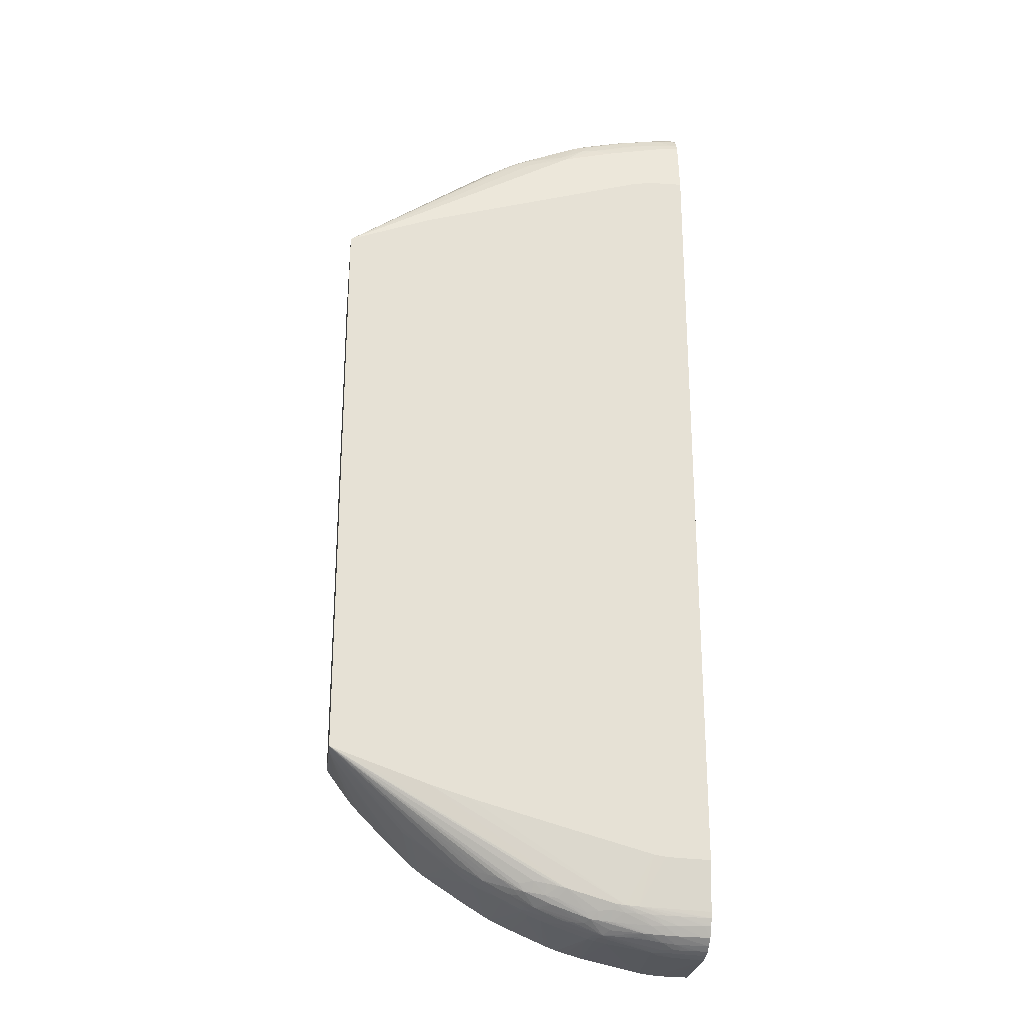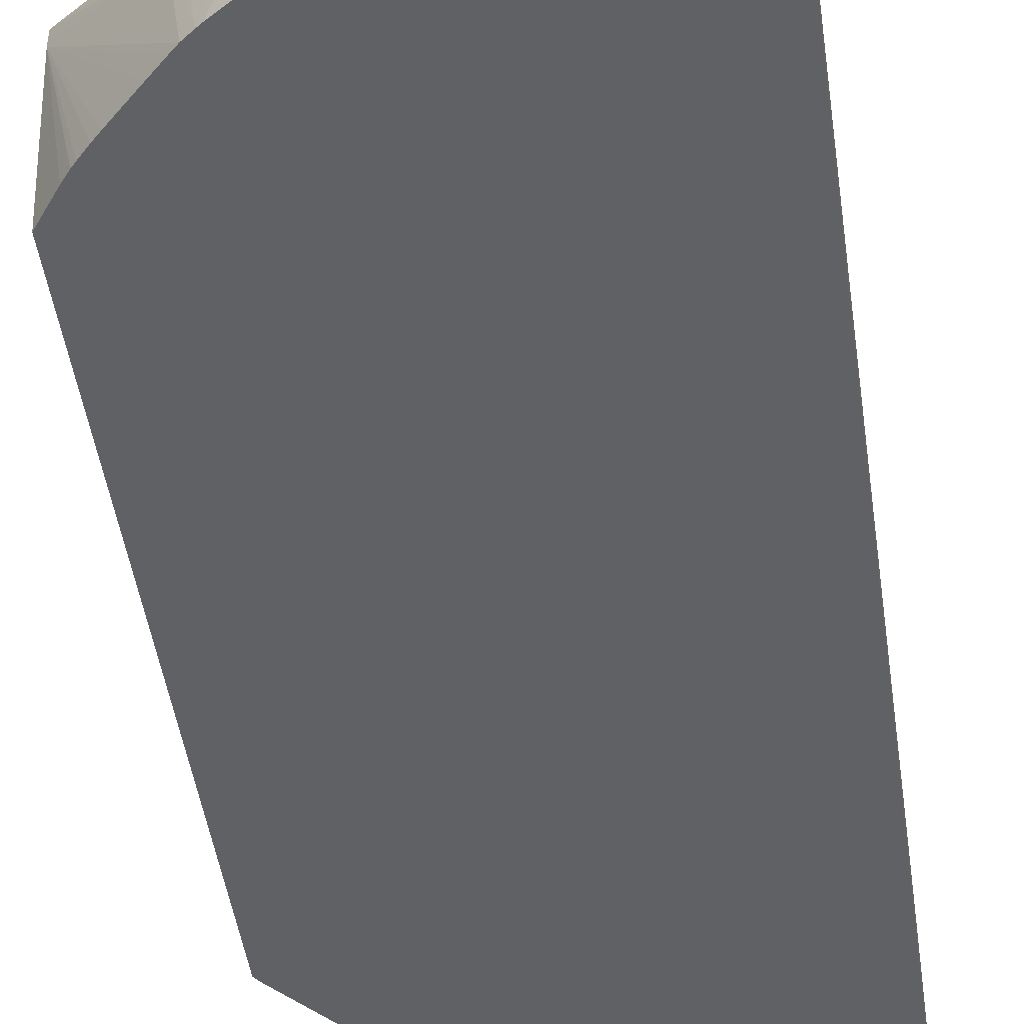
<metadata>
{"format":"obj","ext":"obj","renderer":"f3d","projection":"perspective","resolution":1024,"background":"white","views":[{"elev":-24.8,"azim":173.6,"up":"+Z"},{"elev":-45.9,"azim":-172.0,"up":"+Y"}]}
</metadata>
<code>
v 0.03103 0.02825 0.02324
v 0.03103 0.02774 0.02319
v 0.03103 0.02934 0.02321
v 0.02501 0.02521 0.02862
v 0.02638 0.01876 0.02736
v 0.02657 0.01876 0.02719
v 0.02709 0.01876 0.02668
v 0.0276 0.01876 0.02613
v 0.03038 0.01876 0.02283
v 0.0307 0.01876 0.02246
v 0.03103 0.01876 0.022
v 0.02787 0.01876 0.02582
v 0.02803 0.01876 0.02562
v 0.02897 0.01876 0.02452
v 0.03103 0.02943 0.0232
v 0.02442 0.02521 0.02913
v 0.02442 0.0242 0.02912
v 0.025 0.0242 0.02861
v 0.02585 0.01876 0.02783
v 0.03103 0.01876 -0.02162
v 0.03085 0.02943 0.02327
v 0.01186 0.02879 0.03358
v 0.0142 0.02856 0.03294
v 0.01519 0.02831 0.03299
v 0.01621 0.02801 0.03304
v 0.01721 0.02791 0.03274
v 0.01785 0.02781 0.03256
v 0.01853 0.02758 0.03233
v 0.01893 0.0269 0.03259
v 0.02079 0.02677 0.0315
v 0.02093 0.02622 0.0316
v 0.02144 0.02622 0.03123
v 0.02211 0.02622 0.03072
v 0.02387 0.02591 0.0295
v 0.03103 0.02943 -0.02288
v 0.02391 0.02521 0.02954
v 0.02225 0.01876 0.0309
v 0.02257 0.01876 0.03063
v 0.02361 0.01876 0.02975
v 0.0242 0.01876 0.02925
v 0.02476 0.01876 0.02877
v 0.03023 0.01876 -0.02271
v 0.03103 0.02825 -0.02293
v 0.03073 0.02943 0.02332
v 0.006031 0.02943 0.03085
v 0.01114 0.02881 0.03365
v 0.00784 0.02878 0.03455
v 0.009115 0.02843 0.03501
v 0.01013 0.0283 0.03501
v 0.01218 0.02852 0.03395
v 0.03031 0.02943 0.02347
v 0.02418 0.02943 0.0257
v 0.02023 0.02943 0.02682
v 0.01587 0.02781 0.03356
v 0.01655 0.02764 0.03341
v 0.0182 0.02724 0.03276
v 0.01725 0.02728 0.03326
v 0.01694 0.02697 0.03362
v 0.01762 0.02654 0.03344
v 0.0196 0.02645 0.03239
v 0.02016 0.02616 0.03213
v 0.02105 0.02521 0.03169
v 0.01976 0.02578 0.03249
v 0.02328 0.02521 0.03001
v 0.03103 0.02867 -0.02291
v 0.02499 0.02521 -0.02841
v 0.02492 0.02605 -0.02835
v 0.02381 0.02577 -0.02927
v 0.02073 0.02669 -0.03127
v 0.01889 0.02685 -0.03238
v 0.01928 0.02727 -0.03182
v 0.01844 0.02753 -0.03212
v 0.01776 0.02777 -0.03232
v 0.01583 0.0278 -0.03337
v 0.01618 0.02805 -0.03284
v 0.01509 0.02846 -0.0327
v 0.01418 0.02859 -0.03289
v 0.01469 0.02876 -0.0323
v 0.01258 0.02875 -0.03327
v 0.02993 0.02943 -0.02329
v 0.02165 0.01876 0.03137
v 0.02952 0.01876 -0.02368
v 0.02922 0.01876 -0.02406
v 0.02899 0.01876 -0.02436
v 0.0287 0.01876 -0.02468
v 0.02802 0.01876 -0.0254
v 0.02752 0.01876 -0.02591
v 0.02669 0.01876 -0.02673
v 0.02548 0.01876 -0.02792
v 0.02445 0.01876 -0.02892
v 0.02394 0.01876 -0.0294
v 0.02499 0.0242 -0.02842
v 0.005999 0.02943 0.03085
v 0.007088 0.0288 0.0346
v 0.002028 0.02878 0.03558
v 0.002617 0.02876 0.03553
v 0.008149 0.02855 0.03494
v 0.004054 0.02837 0.03602
v 0.005065 0.02827 0.03602
v 0.009115 0.02796 0.03577
v 0.01013 0.02788 0.03567
v 0.01078 0.0278 0.03557
v 0.01113 0.02805 0.03506
v 0.01316 0.02823 0.034
v 0.01367 0.02774 0.03451
v 0.01621 0.02728 0.03379
v 0.01493 0.02688 0.0346
v 0.0156 0.02661 0.03447
v 0.01616 0.02625 0.03428
v 0.0158 0.02594 0.03456
v 0.01725 0.02621 0.03372
v 0.01925 0.02616 0.03267
v 0.02118 0.01876 0.03172
v 0.02029 0.02521 0.0322
v 0.01782 0.02521 0.03355
v 0.01832 0.02521 0.03328
v 0.01978 0.02521 0.0325
v 0.01778 0.02586 0.03352
v 0.01585 0.02521 0.03459
v 0.02433 0.02521 -0.02892
v 0.02328 0.01876 -0.02992
v 0.02328 0.02521 -0.02969
v 0.02143 0.02521 -0.03104
v 0.02093 0.02521 -0.03141
v 0.02086 0.02601 -0.03136
v 0.02033 0.0263 -0.03166
v 0.01959 0.02622 -0.0322
v 0.01908 0.02622 -0.03249
v 0.01757 0.02642 -0.03323
v 0.0169 0.02691 -0.0334
v 0.0165 0.02758 -0.03319
v 0.01618 0.02724 -0.03356
v 0.01486 0.02685 -0.0344
v 0.01418 0.02757 -0.0342
v 0.01363 0.02773 -0.03431
v 0.01519 0.02792 -0.03349
v 0.01418 0.02808 -0.03369
v 0.01316 0.02871 -0.03312
v 0.01324 0.02817 -0.03391
v 0.01108 0.02803 -0.03486
v 0.01013 0.02827 -0.03482
v 0.009132 0.02849 -0.03475
v 0.008805 0.02878 -0.03438
v 0.008103 0.02882 -0.03445
v 0.02329 0.02943 -0.02566
v 0.02935 0.02943 -0.0235
v 0.005065 0.02943 0.03103
v 0.001507 0.02879 0.03559
v 0.002028 0.02851 0.03608
v 0.00299 0.02852 0.03593
v 0.003042 0.02797 0.03681
v 0.004054 0.02793 0.03674
v 0.005065 0.02787 0.03666
v 0.006077 0.0278 0.03658
v 0.006612 0.02775 0.03654
v 0.009115 0.02738 0.03628
v 0.01008 0.02716 0.0362
v 0.01113 0.02727 0.03579
v 0.01146 0.02763 0.03543
v 0.01407 0.02722 0.0347
v 0.0127 0.02675 0.03553
v 0.01418 0.02622 0.03515
v 0.01524 0.02625 0.03472
v 0.01418 0.02521 0.03531
v 0.01519 0.02521 0.03489
v 0.02018 0.01876 0.03239
v 0.01986 0.01876 0.03256
v 0.01519 0.0242 0.03488
v 0.01318 0.01876 0.03577
v 0.01348 0.01876 0.03563
v 0.01576 0.01876 0.03456
v 0.01782 0.01876 0.03357
v 0.01923 0.01876 0.03288
v 0.02296 0.01876 -0.03015
v 0.02024 0.02521 -0.03189
v 0.0197 0.02521 -0.03227
v 0.01772 0.02574 -0.03331
v 0.01813 0.02614 -0.03301
v 0.01611 0.02616 -0.03404
v 0.01553 0.02645 -0.03425
v 0.01418 0.02706 -0.03452
v 0.01418 0.02622 -0.03488
v 0.01262 0.02669 -0.03532
v 0.01194 0.02692 -0.03544
v 0.01108 0.02725 -0.03556
v 0.01071 0.02777 -0.03536
v 0.01013 0.02784 -0.03544
v 0.009115 0.02794 -0.03556
v 0.008103 0.02853 -0.03496
v 0.007088 0.02861 -0.03504
v 0.006077 0.02866 -0.0351
v 0.007088 0.02884 -0.03453
v 0.005915 0.02943 -0.03065
v 0.008103 0.02891 -0.03381
v 0.02016 0.02943 -0.02664
v 0.02086 0.02943 -0.02642
v 0.004054 0.02943 0.03114
v 0.001507 0.02851 0.0361
v 0.003042 0.02943 0.03117
v 0.001507 0.02943 0.03117
v 0.002028 0.028 0.03684
v 0.002028 0.02745 0.03735
v 0.003042 0.0274 0.03732
v 0.004152 0.02718 0.0373
v 0.005065 0.02724 0.03712
v 0.004557 0.02673 0.03754
v 0.008103 0.02702 0.03671
v 0.009115 0.02687 0.03661
v 0.009707 0.02677 0.03655
v 0.01038 0.02647 0.03645
v 0.01107 0.02617 0.03631
v 0.01292 0.02622 0.03561
v 0.01343 0.02622 0.03543
v 0.01069 0.0258 0.03655
v 0.0137 0.02218 0.03553
v 0.01365 0.02521 0.03551
v 0.01213 0.01876 0.0362
v 0.02229 0.01876 -0.0306
v 0.02024 0.01876 -0.03194
v 0.01989 0.01876 -0.03217
v 0.01921 0.01876 -0.03259
v 0.01872 0.01876 -0.0329
v 0.01788 0.01876 -0.03342
v 0.01919 0.02521 -0.03255
v 0.02183 0.01876 -0.0309
v 0.01824 0.02521 -0.03306
v 0.01721 0.02521 -0.03359
v 0.01574 0.02521 -0.03435
v 0.01572 0.02578 -0.03433
v 0.01519 0.02616 -0.03448
v 0.01418 0.02521 -0.03503
v 0.01288 0.02601 -0.03541
v 0.01114 0.02622 -0.03598
v 0.009623 0.02673 -0.03635
v 0.01003 0.02714 -0.03597
v 0.009115 0.02733 -0.03607
v 0.006609 0.02775 -0.03635
v 0.006077 0.0278 -0.0364
v 0.008103 0.02802 -0.03567
v 0.006077 0.02822 -0.03584
v 0.005065 0.02833 -0.03584
v 0.005065 0.02869 -0.03514
v 0.004054 0.0284 -0.03584
v 0.004054 0.02871 -0.03519
v 0.001507 0.02874 -0.03528
v 0.006077 0.02884 -0.03459
v 0.003996 0.02943 -0.03086
v 0.005002 0.02943 -0.0308
v 0.005062 0.02943 -0.03079
v 0.01307 0.02943 -0.02866
v 0.001507 0.02801 0.03684
v 0.001507 0.02943 -0.03096
v 0.001507 0.02773 0.0371
v 0.001507 0.02746 0.03735
v 0.001507 0.0272 0.03752
v 0.002028 0.02695 0.03766
v 0.003042 0.02689 0.03762
v 0.003883 0.02681 0.03759
v 0.004152 0.02633 0.03772
v 0.005065 0.02609 0.03766
v 0.005065 0.02659 0.0375
v 0.005799 0.02587 0.03759
v 0.009115 0.02622 0.03683
v 0.01008 0.02617 0.03663
v 0.009115 0.02521 0.03698
v 0.01013 0.02521 0.03674
v 0.01073 0.02521 0.03656
v 0.01123 0.02521 0.03638
v 0.01122 0.01876 0.03653
v 0.01748 0.01876 -0.03363
v 0.01576 0.0242 -0.03435
v 0.01519 0.02521 -0.03461
v 0.01721 0.01876 -0.03376
v 0.01351 0.02521 -0.03528
v 0.01314 0.01876 -0.03557
v 0.01258 0.01876 -0.03579
v 0.01215 0.02521 -0.03576
v 0.01055 0.02521 -0.03632
v 0.01033 0.02622 -0.03625
v 0.009828 0.02622 -0.0364
v 0.009115 0.02622 -0.03656
v 0.005643 0.02578 -0.03737
v 0.006019 0.02616 -0.03719
v 0.005065 0.02646 -0.03728
v 0.008103 0.027 -0.0365
v 0.007002 0.02728 -0.03655
v 0.006077 0.02724 -0.03674
v 0.005065 0.02724 -0.03691
v 0.005065 0.02789 -0.03648
v 0.007002 0.02803 -0.03589
v 0.004054 0.02794 -0.03654
v 0.003042 0.02844 -0.03584
v 0.002028 0.02849 -0.03584
v 0.002028 0.028 -0.0366
v 0.001507 0.02801 -0.03661
v 0.001507 0.02853 -0.03579
v 0.001507 0.02884 -0.03482
v 0.004054 0.02885 -0.03468
v 0.005065 0.02884 -0.03464
v 0.002028 0.02885 -0.03475
v 0.001507 0.02696 0.03767
v 0.001507 0.02658 0.03782
v 0.002028 0.02622 0.03793
v 0.003042 0.02622 0.03785
v 0.004054 0.02521 0.03792
v 0.007088 0.02521 0.03738
v 0.008103 0.02521 0.03718
v 0.005065 0.02521 0.03777
v 0.005912 0.02521 0.03761
v 0.01013 0.01876 0.0368
v 0.01054 0.01876 0.03671
v 0.005944 0.01876 0.03768
v 0.0109 0.01876 0.03662
v 0.01075 0.0242 0.03657
v 0.01578 0.02319 -0.03436
v 0.01583 0.01876 -0.03441
v 0.01519 0.0242 -0.03462
v 0.01213 0.01876 -0.03595
v 0.01545 0.01876 -0.03457
v 0.01148 0.01876 -0.03615
v 0.01058 0.0242 -0.03633
v 0.01005 0.02521 -0.03646
v 0.009115 0.02521 -0.03667
v 0.005687 0.02521 -0.03738
v 0.005065 0.02521 -0.03748
v 0.004054 0.02521 -0.0376
v 0.005065 0.02596 -0.03742
v 0.006193 0.02521 -0.03728
v 0.004054 0.02616 -0.03748
v 0.004054 0.02666 -0.03734
v 0.004054 0.02724 -0.03702
v 0.002028 0.02733 -0.03711
v 0.001507 0.02736 -0.03712
v 0.001507 0.02768 -0.03687
v 0.001507 0.02622 0.03795
v 0.001507 0.02571 0.03803
v 0.001507 0.02521 0.03811
v 0.002028 0.02521 0.03808
v 0.003042 0.02521 0.038
v 0.003042 0.01876 0.03812
v 0.004054 0.01876 0.03802
v 0.005065 0.01876 0.03785
v 0.01061 0.02319 -0.03634
v 0.01011 0.01876 -0.03653
v 0.00586 0.01876 -0.0375
v 0.005453 0.01876 -0.03758
v 0.005065 0.01876 -0.03765
v 0.004429 0.01876 -0.03773
v 0.004054 0.01876 -0.03777
v 0.001507 0.02521 -0.03779
v 0.001507 0.02622 -0.03764
v 0.002028 0.02622 -0.0376
v 0.003531 0.02673 -0.03735
v 0.002857 0.02677 -0.03738
v 0.002028 0.02682 -0.03741
v 0.001507 0.02711 -0.03727
v 0.001507 0.0242 0.03811
v 0.002664 0.01876 0.03813
v 0.003418 0.01876 -0.0378
v 0.003042 0.01876 -0.03782
v 0.002406 0.01876 -0.03783
v 0.002028 0.01876 -0.03784
v 0.001507 0.01876 -0.03785
v 0.001507 0.02685 -0.03743
v 0.001507 0.01876 0.03814
v 0.001652 0.01876 0.03814
f 1 2 11
f 1 11 20
f 1 20 43
f 1 43 65
f 1 65 35
f 1 35 15
f 1 15 3
f 1 3 4
f 1 4 5
f 1 5 6
f 1 6 7
f 1 7 8
f 1 8 2
f 2 9 10
f 2 10 11
f 2 8 12
f 2 12 13
f 2 13 14
f 2 14 9
f 3 15 16
f 3 16 4
f 4 16 17
f 4 17 18
f 4 18 19
f 4 19 5
f 5 19 41
f 5 41 40
f 5 40 39
f 5 39 38
f 5 38 37
f 5 37 81
f 5 81 113
f 5 113 166
f 5 166 167
f 5 167 173
f 5 173 172
f 5 172 171
f 5 171 170
f 5 170 169
f 5 169 217
f 5 217 269
f 5 269 313
f 5 313 311
f 5 311 310
f 5 310 312
f 5 312 342
f 5 342 341
f 5 341 340
f 5 340 358
f 5 358 366
f 5 366 365
f 5 365 363
f 5 363 362
f 5 362 361
f 5 361 360
f 5 360 359
f 5 359 349
f 5 349 348
f 5 348 347
f 5 347 346
f 5 346 345
f 5 345 344
f 5 344 320
f 5 320 318
f 5 318 276
f 5 276 275
f 5 275 319
f 5 319 316
f 5 316 273
f 5 273 270
f 5 270 223
f 5 223 222
f 5 222 221
f 5 221 220
f 5 220 219
f 5 219 225
f 5 225 218
f 5 218 174
f 5 174 121
f 5 121 91
f 5 91 90
f 5 90 89
f 5 89 88
f 5 88 87
f 5 87 86
f 5 86 85
f 5 85 84
f 5 84 83
f 5 83 82
f 5 82 42
f 5 42 20
f 5 20 11
f 5 11 10
f 5 10 9
f 5 9 14
f 5 14 13
f 5 13 12
f 5 12 8
f 5 8 7
f 5 7 6
f 15 21 22
f 15 22 23
f 15 23 24
f 15 24 25
f 15 25 26
f 15 26 27
f 15 27 28
f 15 28 29
f 15 29 30
f 15 30 31
f 15 31 32
f 15 32 33
f 15 33 34
f 15 34 16
f 15 35 80
f 15 80 146
f 15 146 145
f 15 145 196
f 15 196 195
f 15 195 250
f 15 250 193
f 15 193 249
f 15 249 248
f 15 248 247
f 15 247 252
f 15 252 200
f 15 200 199
f 15 199 197
f 15 197 147
f 15 147 93
f 15 93 45
f 15 45 53
f 15 53 52
f 15 52 51
f 15 51 44
f 15 44 21
f 16 34 36
f 16 36 37
f 16 37 38
f 16 38 17
f 17 38 39
f 17 39 40
f 17 40 41
f 17 41 18
f 18 41 19
f 20 42 43
f 21 44 22
f 22 45 46
f 22 46 47
f 22 47 48
f 22 48 49
f 22 49 50
f 22 50 24
f 22 24 23
f 22 44 51
f 22 51 52
f 22 52 53
f 22 53 45
f 24 50 54
f 24 54 25
f 25 54 26
f 26 54 27
f 27 54 55
f 27 55 56
f 27 56 29
f 27 29 28
f 29 56 57
f 29 57 58
f 29 58 59
f 29 59 60
f 29 60 30
f 30 60 61
f 30 61 31
f 31 62 34
f 31 34 32
f 31 61 63
f 31 63 62
f 32 34 33
f 34 62 64
f 34 64 36
f 35 65 66
f 35 66 67
f 35 67 68
f 35 68 69
f 35 69 70
f 35 70 71
f 35 71 72
f 35 72 73
f 35 73 74
f 35 74 75
f 35 75 76
f 35 76 77
f 35 77 78
f 35 78 79
f 35 79 80
f 36 64 81
f 36 81 37
f 42 82 43
f 43 82 83
f 43 83 84
f 43 84 85
f 43 85 86
f 43 86 87
f 43 87 88
f 43 88 89
f 43 89 90
f 43 90 91
f 43 91 92
f 43 92 66
f 43 66 65
f 45 93 46
f 46 93 94
f 46 94 47
f 47 94 95
f 47 95 96
f 47 96 97
f 47 97 48
f 48 97 96
f 48 96 98
f 48 98 99
f 48 99 100
f 48 100 49
f 49 100 101
f 49 101 102
f 49 102 103
f 49 103 50
f 50 104 54
f 50 103 104
f 54 104 102
f 54 102 105
f 54 105 55
f 55 106 58
f 55 58 57
f 55 57 56
f 55 105 107
f 55 107 106
f 58 106 108
f 58 108 59
f 59 108 109
f 59 109 110
f 59 110 111
f 59 111 112
f 59 112 60
f 60 112 63
f 60 63 61
f 62 113 64
f 62 63 114
f 62 114 113
f 63 115 116
f 63 116 117
f 63 117 114
f 63 112 118
f 63 118 110
f 63 110 119
f 63 119 115
f 64 113 81
f 66 120 68
f 66 68 67
f 66 92 91
f 66 91 121
f 66 121 120
f 68 122 123
f 68 123 124
f 68 124 125
f 68 125 69
f 68 120 122
f 69 125 126
f 69 126 127
f 69 127 70
f 70 127 128
f 70 128 129
f 70 129 130
f 70 130 131
f 70 131 73
f 70 73 72
f 70 72 71
f 73 131 74
f 74 131 132
f 74 132 133
f 74 133 134
f 74 134 135
f 74 135 136
f 74 136 75
f 75 136 76
f 76 136 137
f 76 137 77
f 77 137 138
f 77 138 78
f 78 138 79
f 79 138 137
f 79 137 139
f 79 139 140
f 79 140 141
f 79 141 142
f 79 142 143
f 79 143 144
f 79 144 145
f 79 145 146
f 79 146 80
f 93 147 94
f 94 147 95
f 95 148 149
f 95 149 150
f 95 150 96
f 95 147 148
f 96 150 98
f 98 150 149
f 98 149 151
f 98 151 152
f 98 152 99
f 99 152 153
f 99 153 100
f 100 153 154
f 100 154 155
f 100 155 101
f 101 155 156
f 101 156 102
f 102 156 157
f 102 157 158
f 102 158 159
f 102 159 105
f 102 104 103
f 105 159 158
f 105 158 160
f 105 160 107
f 106 107 108
f 107 160 158
f 107 158 161
f 107 161 108
f 108 161 162
f 108 162 163
f 108 163 110
f 108 110 109
f 110 163 162
f 110 162 164
f 110 164 165
f 110 165 119
f 110 118 111
f 111 118 112
f 113 114 166
f 114 117 166
f 115 167 116
f 115 119 167
f 116 167 117
f 117 167 166
f 119 165 168
f 119 168 169
f 119 169 170
f 119 170 171
f 119 171 172
f 119 172 173
f 119 173 167
f 120 121 122
f 121 174 123
f 121 123 122
f 123 174 124
f 124 174 175
f 124 175 125
f 125 175 176
f 125 176 127
f 125 127 126
f 127 176 177
f 127 177 128
f 128 177 178
f 128 178 129
f 129 178 179
f 129 179 180
f 129 180 130
f 130 132 131
f 130 180 133
f 130 133 132
f 133 181 135
f 133 135 134
f 133 180 182
f 133 182 183
f 133 183 184
f 133 184 181
f 135 181 185
f 135 185 186
f 135 186 137
f 135 137 136
f 137 186 139
f 139 186 140
f 140 186 141
f 141 186 187
f 141 187 142
f 142 187 188
f 142 188 189
f 142 189 143
f 143 189 190
f 143 190 144
f 144 190 191
f 144 191 192
f 144 192 193
f 144 193 194
f 144 194 195
f 144 195 196
f 144 196 145
f 147 197 148
f 148 198 149
f 148 197 199
f 148 199 200
f 148 200 252
f 148 252 297
f 148 297 245
f 148 245 296
f 148 296 295
f 148 295 334
f 148 334 333
f 148 333 356
f 148 356 364
f 148 364 351
f 148 351 350
f 148 350 363
f 148 363 365
f 148 365 357
f 148 357 337
f 148 337 336
f 148 336 335
f 148 335 302
f 148 302 301
f 148 301 255
f 148 255 254
f 148 254 253
f 148 253 251
f 148 251 198
f 149 198 201
f 149 201 151
f 151 201 202
f 151 202 203
f 151 203 152
f 152 203 153
f 153 203 154
f 154 203 155
f 155 203 204
f 155 204 205
f 155 205 206
f 155 206 207
f 155 207 208
f 155 208 156
f 156 208 209
f 156 209 157
f 157 209 158
f 158 209 161
f 161 209 210
f 161 210 211
f 161 211 212
f 161 212 213
f 161 213 162
f 162 213 214
f 162 214 164
f 164 215 165
f 164 214 216
f 164 216 217
f 164 217 215
f 165 215 169
f 165 169 168
f 169 215 217
f 174 218 176
f 174 176 175
f 176 219 220
f 176 220 221
f 176 221 222
f 176 222 223
f 176 223 224
f 176 224 177
f 176 218 225
f 176 225 219
f 177 224 226
f 177 226 227
f 177 227 228
f 177 228 229
f 177 229 178
f 178 229 179
f 179 229 180
f 180 229 230
f 180 230 182
f 181 184 185
f 182 230 229
f 182 229 231
f 182 231 232
f 182 232 233
f 182 233 183
f 183 233 234
f 183 234 184
f 184 234 185
f 185 234 235
f 185 235 186
f 186 235 236
f 186 236 237
f 186 237 187
f 187 237 188
f 188 237 238
f 188 238 239
f 188 239 189
f 189 239 240
f 189 240 190
f 190 240 241
f 190 241 191
f 191 242 192
f 191 241 243
f 191 243 242
f 192 242 244
f 192 244 245
f 192 245 246
f 192 246 247
f 192 247 248
f 192 248 249
f 192 249 193
f 193 250 194
f 194 250 195
f 198 251 201
f 201 251 253
f 201 253 254
f 201 254 202
f 202 254 255
f 202 255 256
f 202 256 203
f 203 256 257
f 203 257 258
f 203 258 204
f 204 258 206
f 204 206 205
f 206 258 259
f 206 259 260
f 206 260 261
f 206 261 209
f 206 209 208
f 206 208 207
f 209 261 260
f 209 260 262
f 209 262 263
f 209 263 264
f 209 264 210
f 210 264 214
f 210 214 211
f 211 214 212
f 212 214 213
f 214 264 263
f 214 263 265
f 214 265 266
f 214 266 267
f 214 267 268
f 214 268 216
f 216 268 217
f 217 268 269
f 223 270 226
f 223 226 224
f 226 270 227
f 227 270 228
f 228 271 272
f 228 272 229
f 228 270 273
f 228 273 271
f 229 272 231
f 231 274 232
f 231 272 275
f 231 275 276
f 231 276 274
f 232 277 278
f 232 278 233
f 232 274 277
f 233 278 279
f 233 279 234
f 234 237 236
f 234 236 235
f 234 279 280
f 234 280 281
f 234 281 282
f 234 282 283
f 234 283 284
f 234 284 285
f 234 285 237
f 237 285 286
f 237 286 287
f 237 287 288
f 237 288 238
f 238 288 289
f 238 289 240
f 238 240 290
f 238 290 239
f 239 290 240
f 240 289 241
f 241 289 291
f 241 291 243
f 242 243 292
f 242 292 293
f 242 293 244
f 243 291 294
f 243 294 295
f 243 295 292
f 244 293 296
f 244 296 245
f 245 297 298
f 245 298 299
f 245 299 246
f 246 299 247
f 247 299 298
f 247 298 300
f 247 300 252
f 252 300 297
f 255 301 256
f 256 301 302
f 256 302 303
f 256 303 257
f 257 303 304
f 257 304 258
f 258 304 259
f 259 304 305
f 259 305 260
f 260 305 262
f 262 306 307
f 262 307 265
f 262 265 263
f 262 305 308
f 262 308 309
f 262 309 306
f 265 310 311
f 265 311 266
f 265 307 312
f 265 312 310
f 266 311 313
f 266 313 269
f 266 269 314
f 266 314 267
f 267 314 268
f 268 314 269
f 271 315 272
f 271 273 315
f 272 315 316
f 272 316 317
f 272 317 275
f 273 316 315
f 274 276 318
f 274 318 277
f 275 317 319
f 277 318 278
f 278 318 320
f 278 320 321
f 278 321 322
f 278 322 280
f 278 280 279
f 280 322 323
f 280 323 281
f 281 323 282
f 282 324 325
f 282 325 326
f 282 326 327
f 282 327 284
f 282 284 283
f 282 323 328
f 282 328 324
f 284 327 329
f 284 329 330
f 284 330 288
f 284 288 287
f 284 287 285
f 285 287 286
f 288 330 331
f 288 331 289
f 289 331 291
f 291 331 332
f 291 332 333
f 291 333 294
f 292 295 293
f 293 295 296
f 294 333 334
f 294 334 295
f 297 300 298
f 302 335 303
f 303 335 336
f 303 336 337
f 303 337 338
f 303 338 339
f 303 339 304
f 304 339 305
f 305 339 340
f 305 340 341
f 305 341 308
f 306 309 312
f 306 312 307
f 308 341 342
f 308 342 309
f 309 342 312
f 316 319 317
f 320 343 321
f 320 344 343
f 321 343 344
f 321 344 322
f 322 344 323
f 323 344 345
f 323 345 328
f 324 345 346
f 324 346 347
f 324 347 325
f 324 328 345
f 325 347 348
f 325 348 349
f 325 349 326
f 326 329 327
f 326 349 350
f 326 350 329
f 329 350 351
f 329 351 352
f 329 352 330
f 330 353 331
f 330 352 351
f 330 351 353
f 331 353 354
f 331 354 355
f 331 355 332
f 332 355 356
f 332 356 333
f 337 357 340
f 337 340 338
f 338 340 339
f 340 357 358
f 349 359 350
f 350 359 360
f 350 360 361
f 350 361 362
f 350 362 363
f 351 364 355
f 351 355 354
f 351 354 353
f 355 364 356
f 357 365 366
f 357 366 358

</code>
